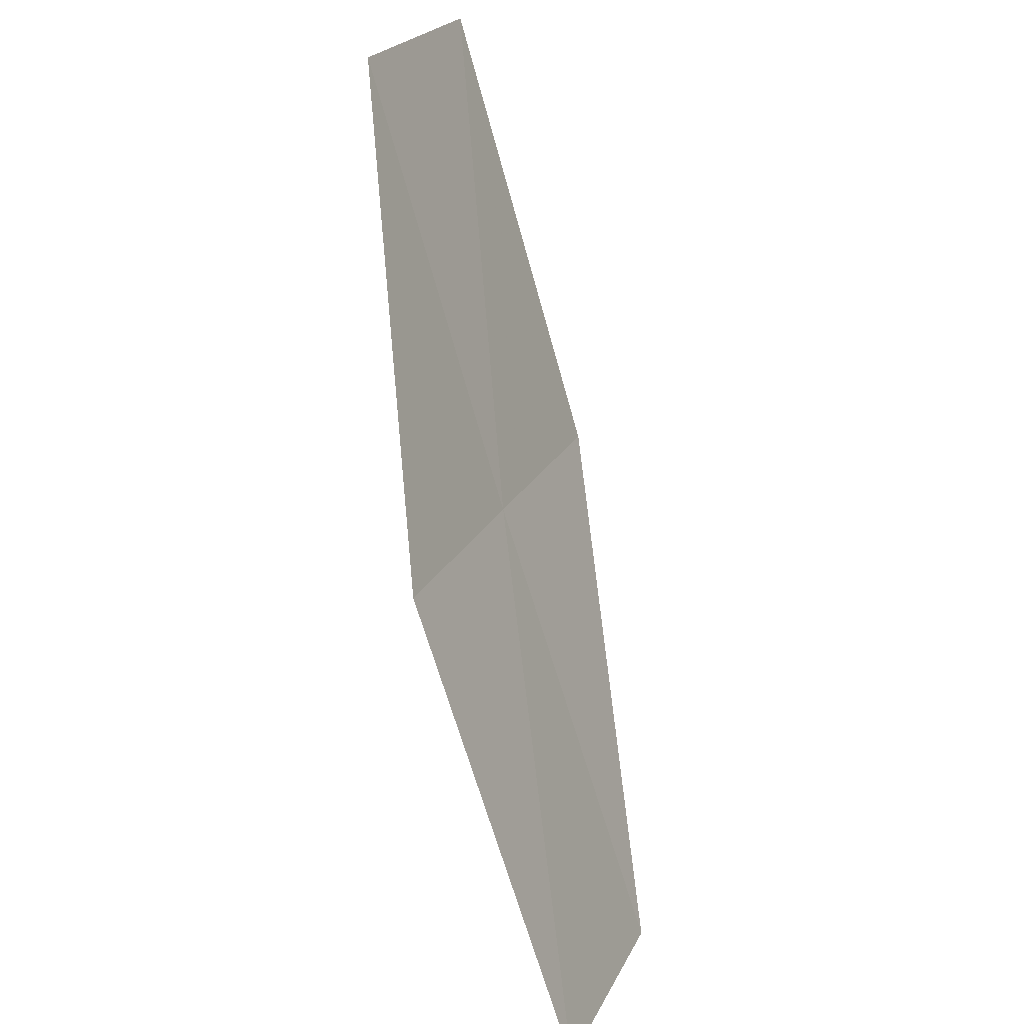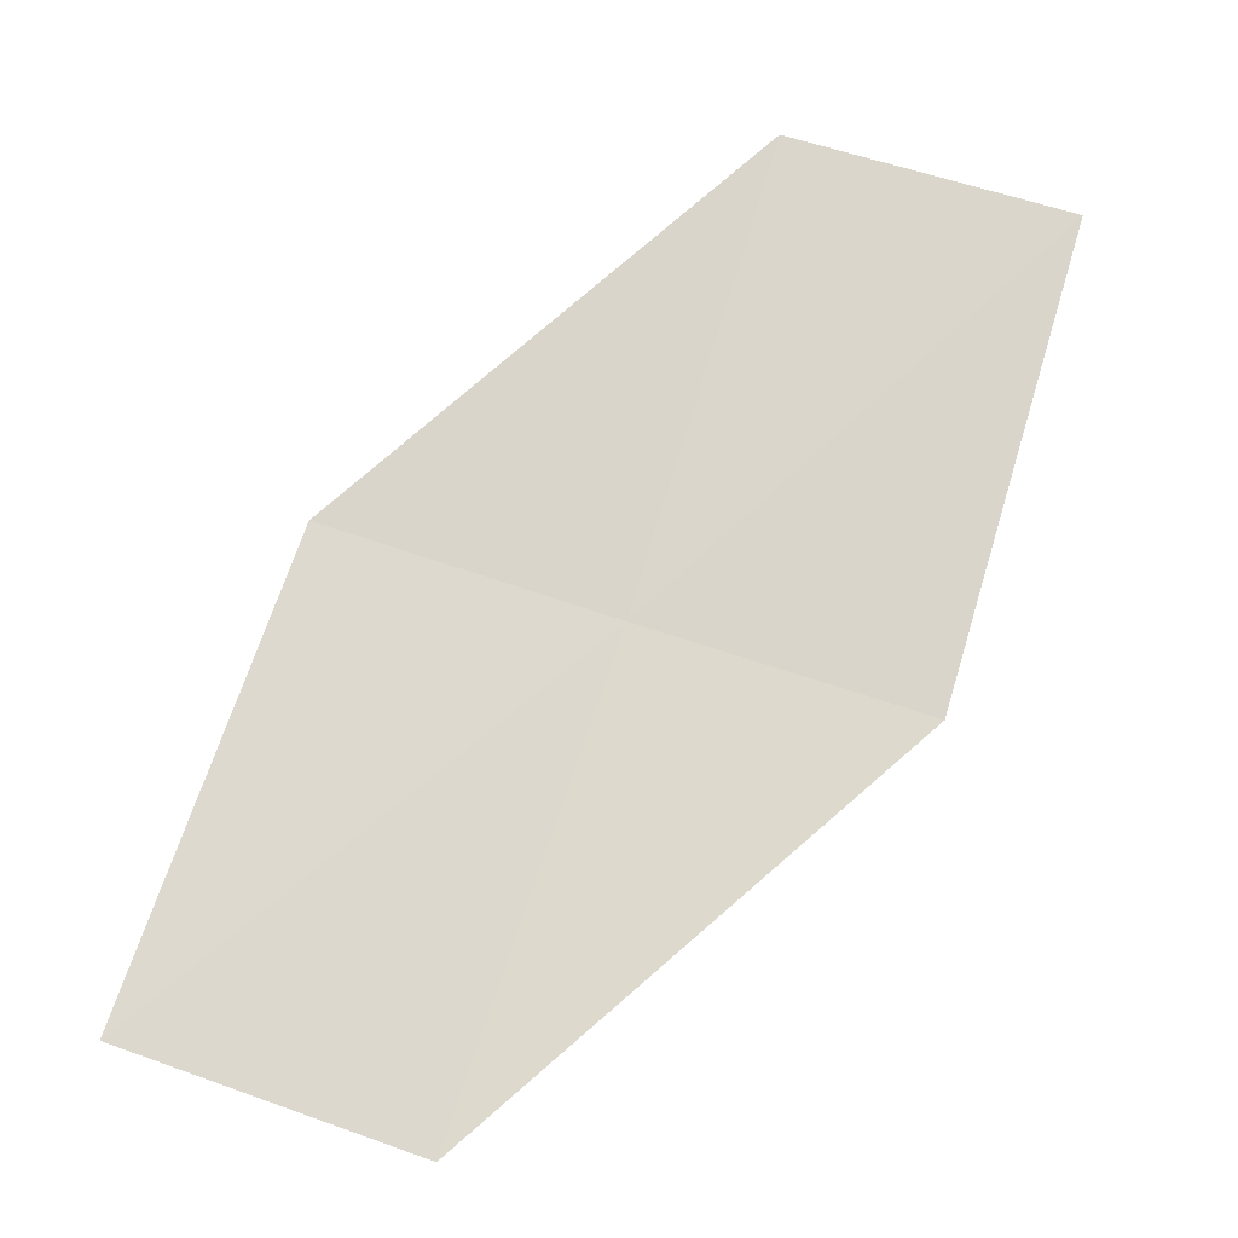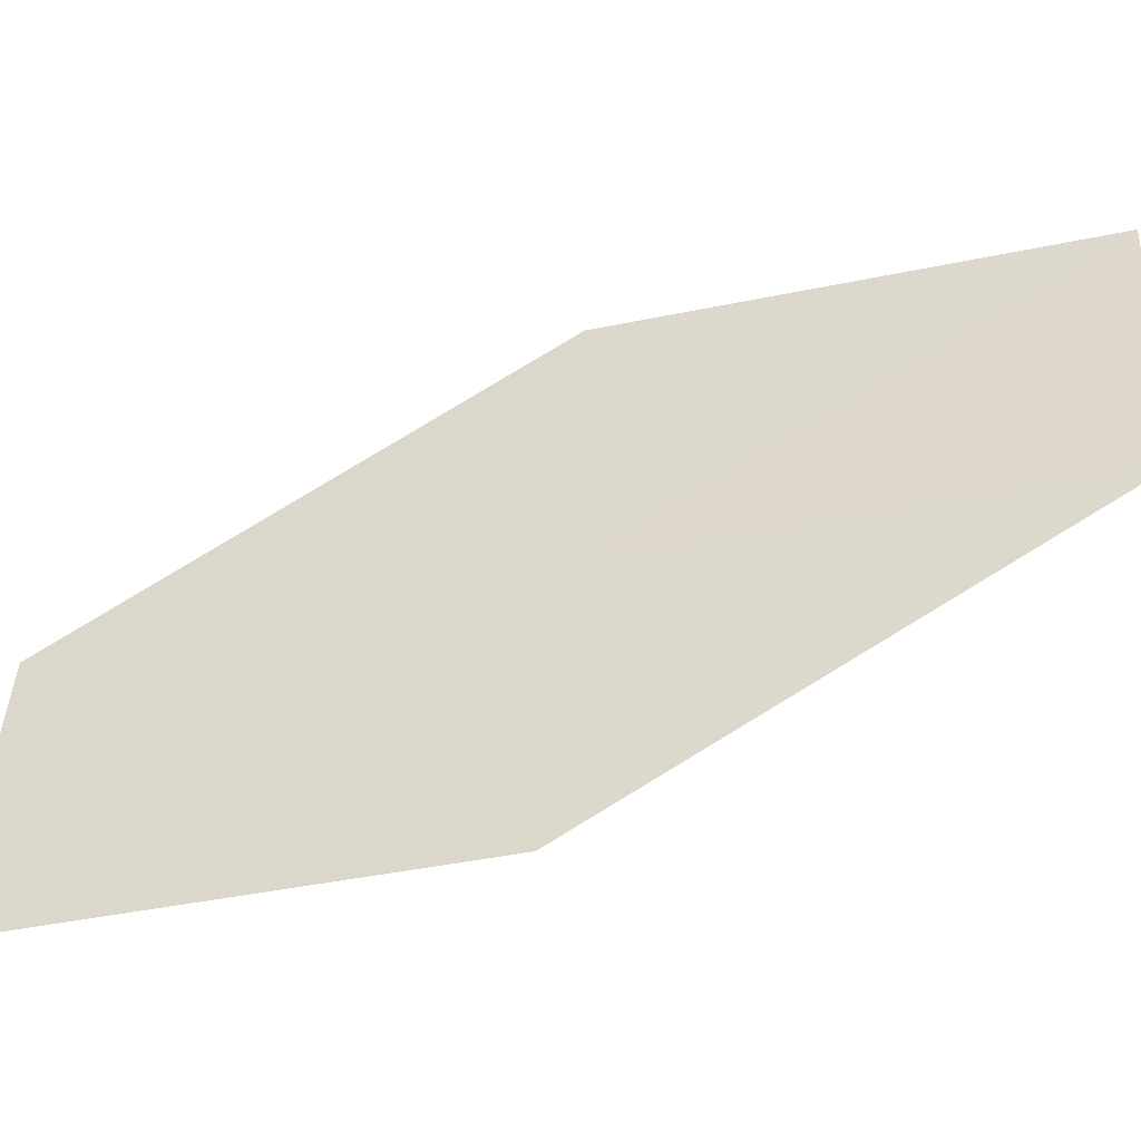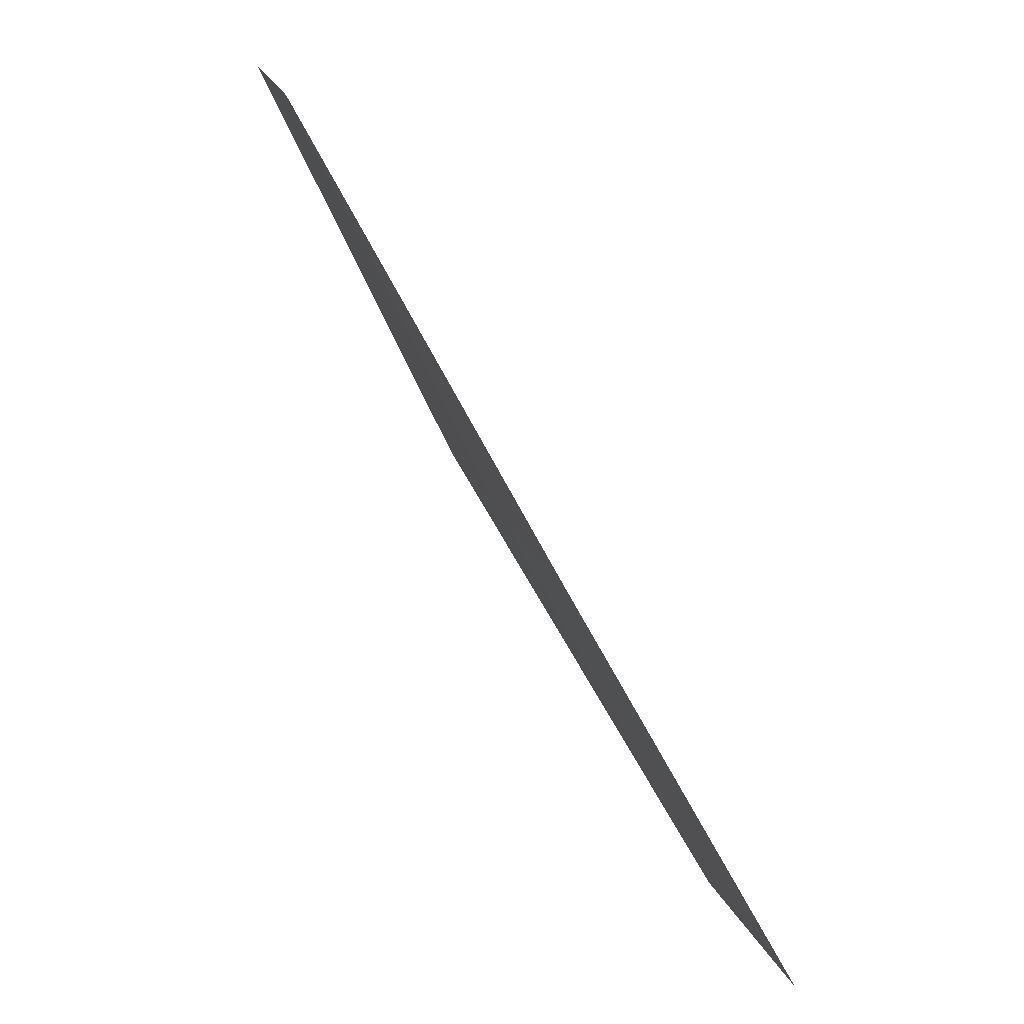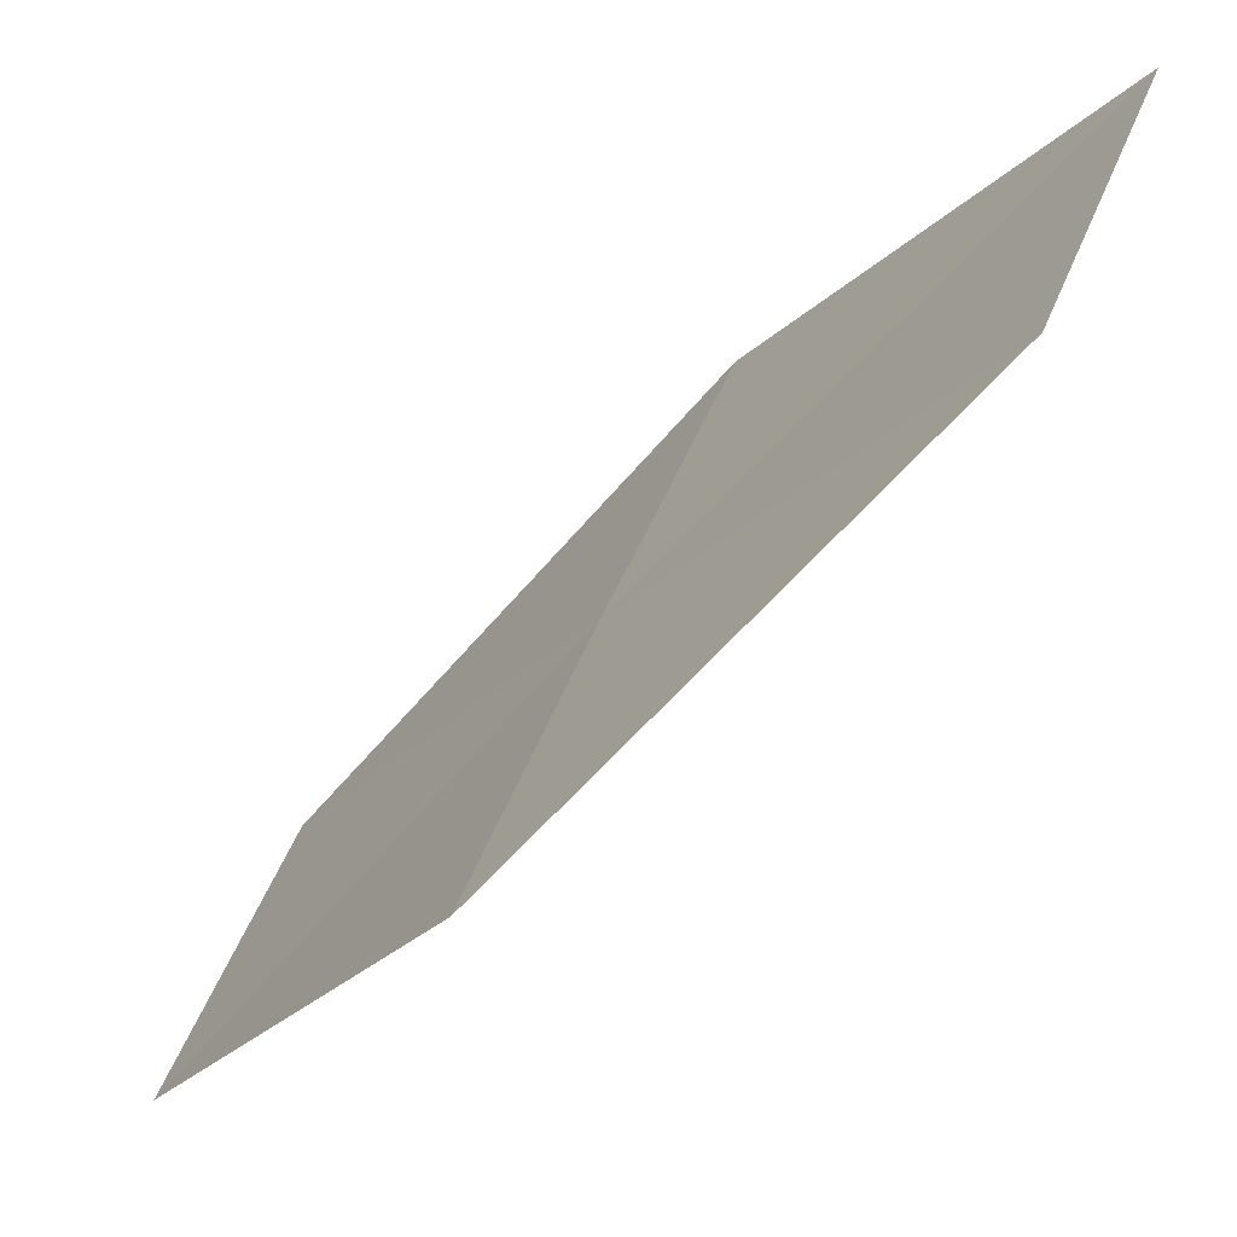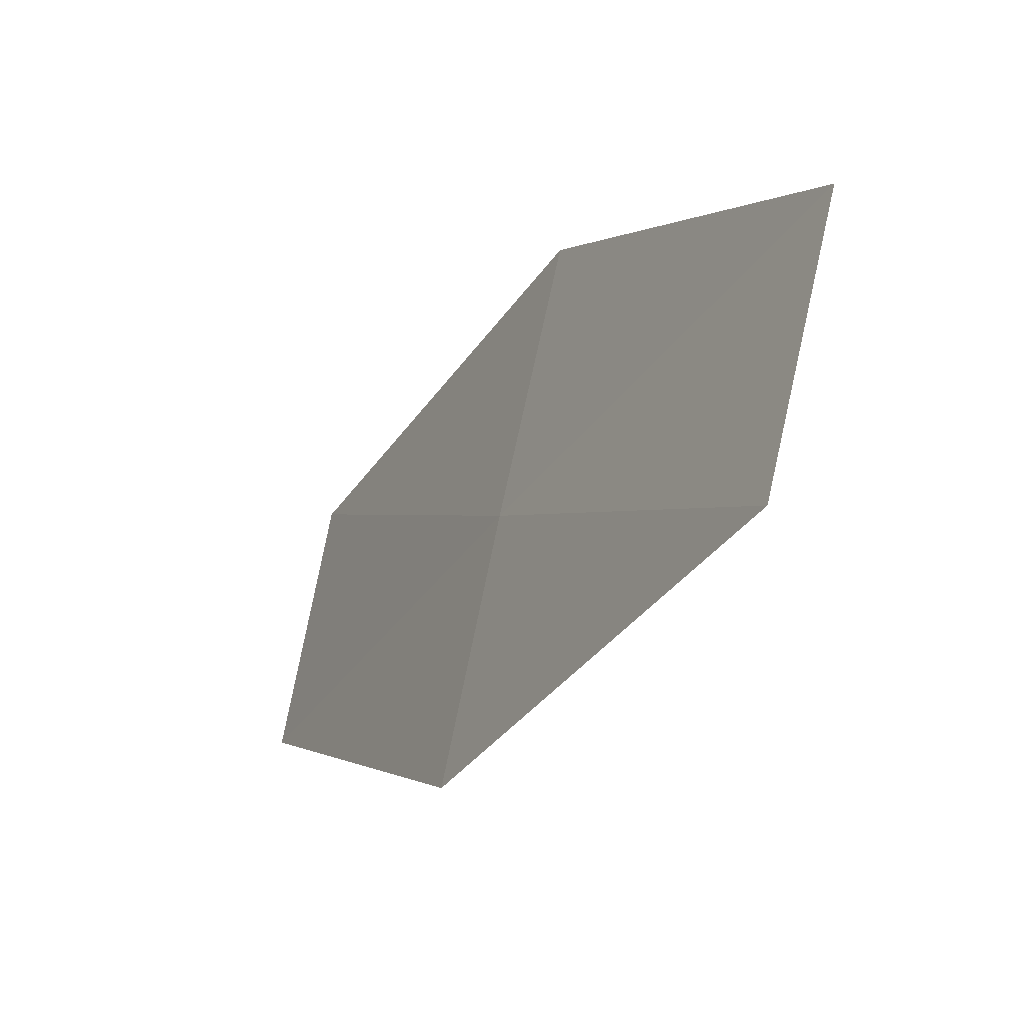
<metadata>
{"format":"obj","ext":"obj","renderer":"f3d","projection":"perspective","resolution":1024,"background":"white","views":[{"elev":35.8,"azim":41.9,"up":"+Y"},{"elev":6.3,"azim":116.8,"up":"+Y"},{"elev":-14.7,"azim":-45.0,"up":"+Z"},{"elev":32.0,"azim":11.5,"up":"+Y"},{"elev":-19.6,"azim":-5.0,"up":"+Z"},{"elev":-78.4,"azim":11.1,"up":"+Y"}]}
</metadata>
<code>
v -20.76 -15.8 15.36
v -21.53 -14.32 15.2
v -20.37 -15.5 16.23
v -21.91 -14.58 14.33
v -21.14 -16.09 14.49
v -19.52 -16.92 16.39
v -19.91 -17.26 15.53
f 1 3 2
f 1 2 4
f 1 4 5
f 1 6 3
f 1 7 6
f 1 5 7

</code>
